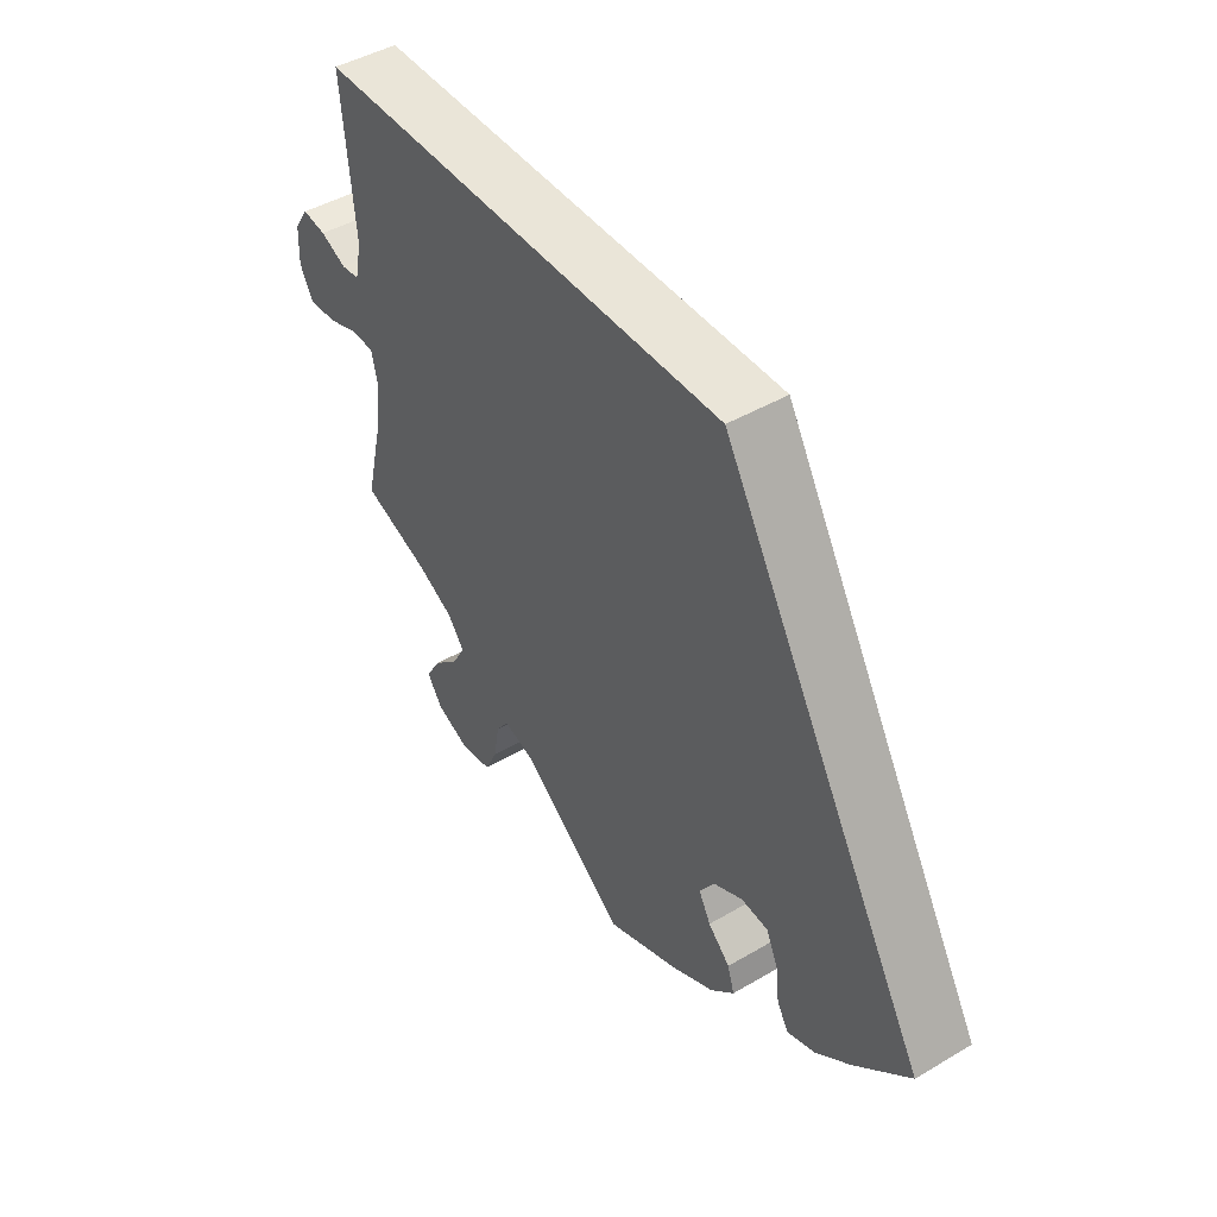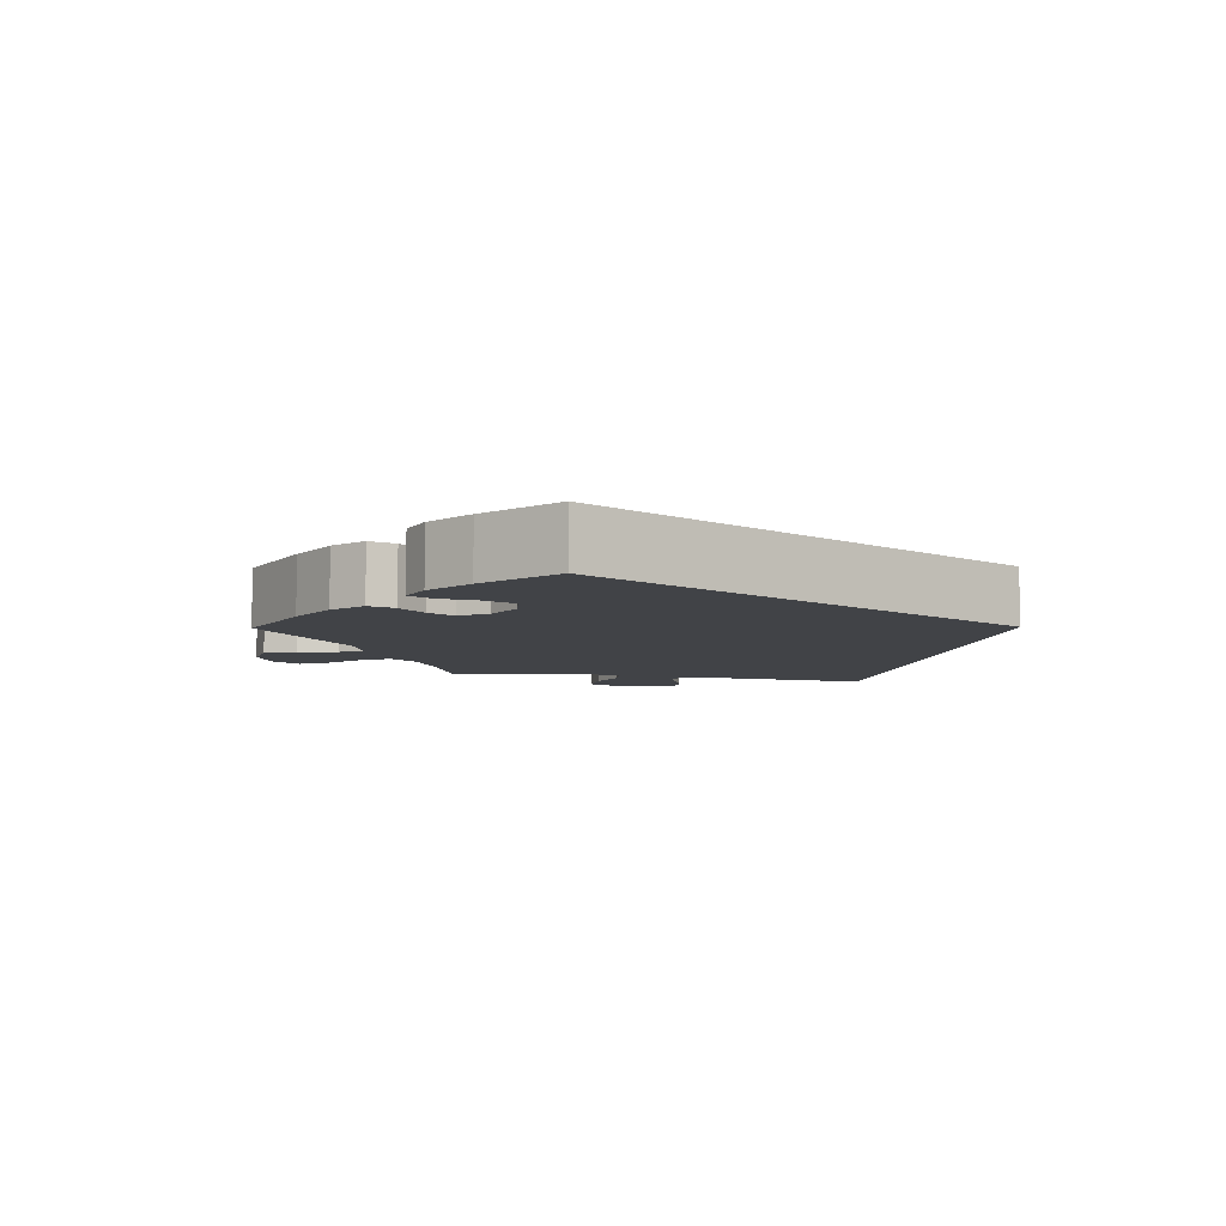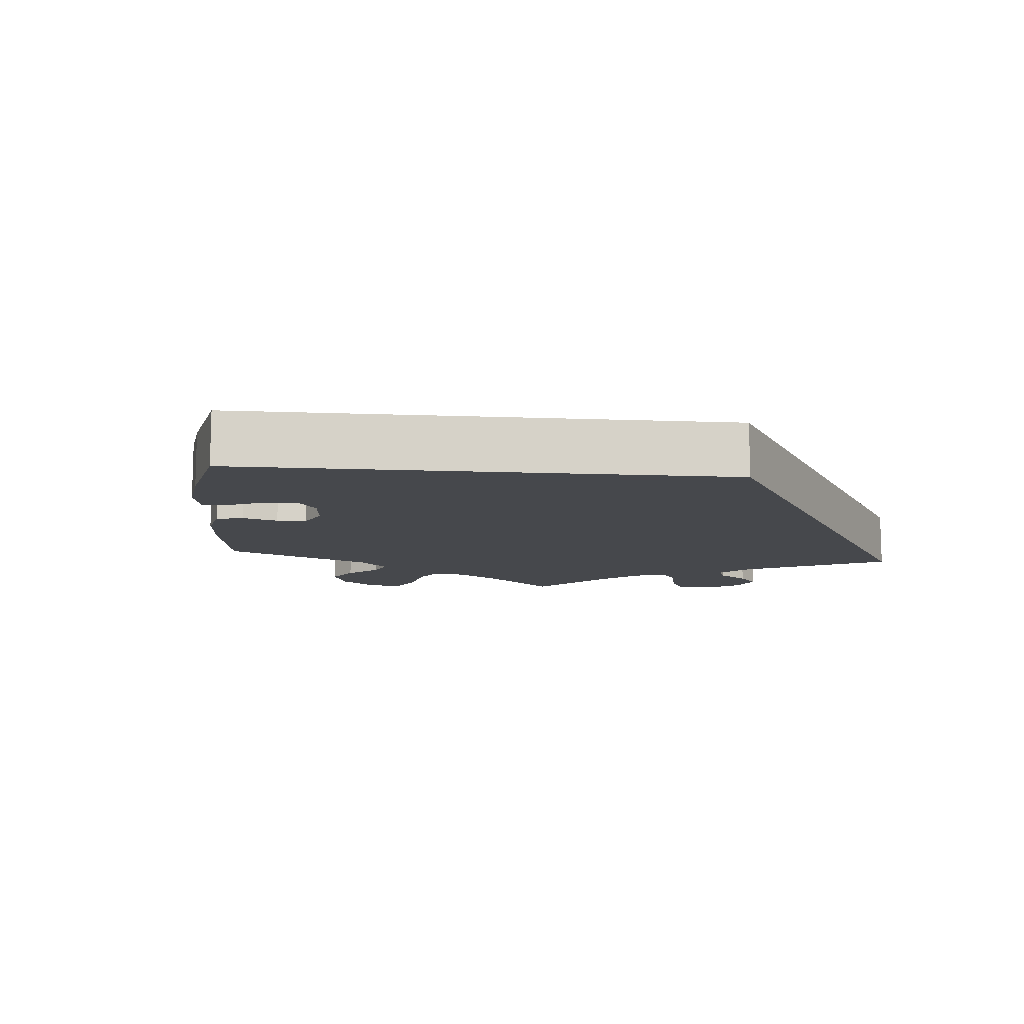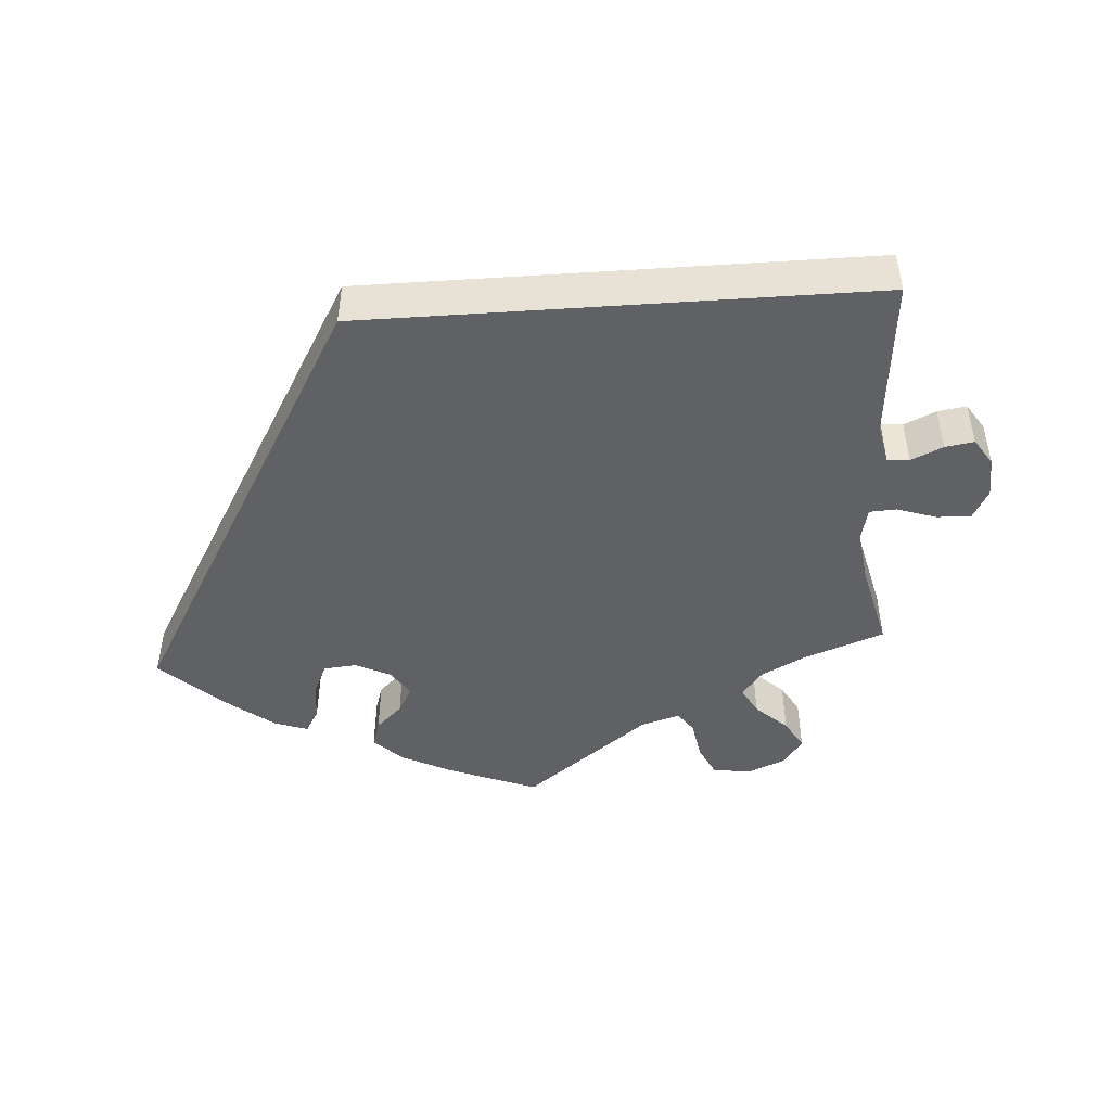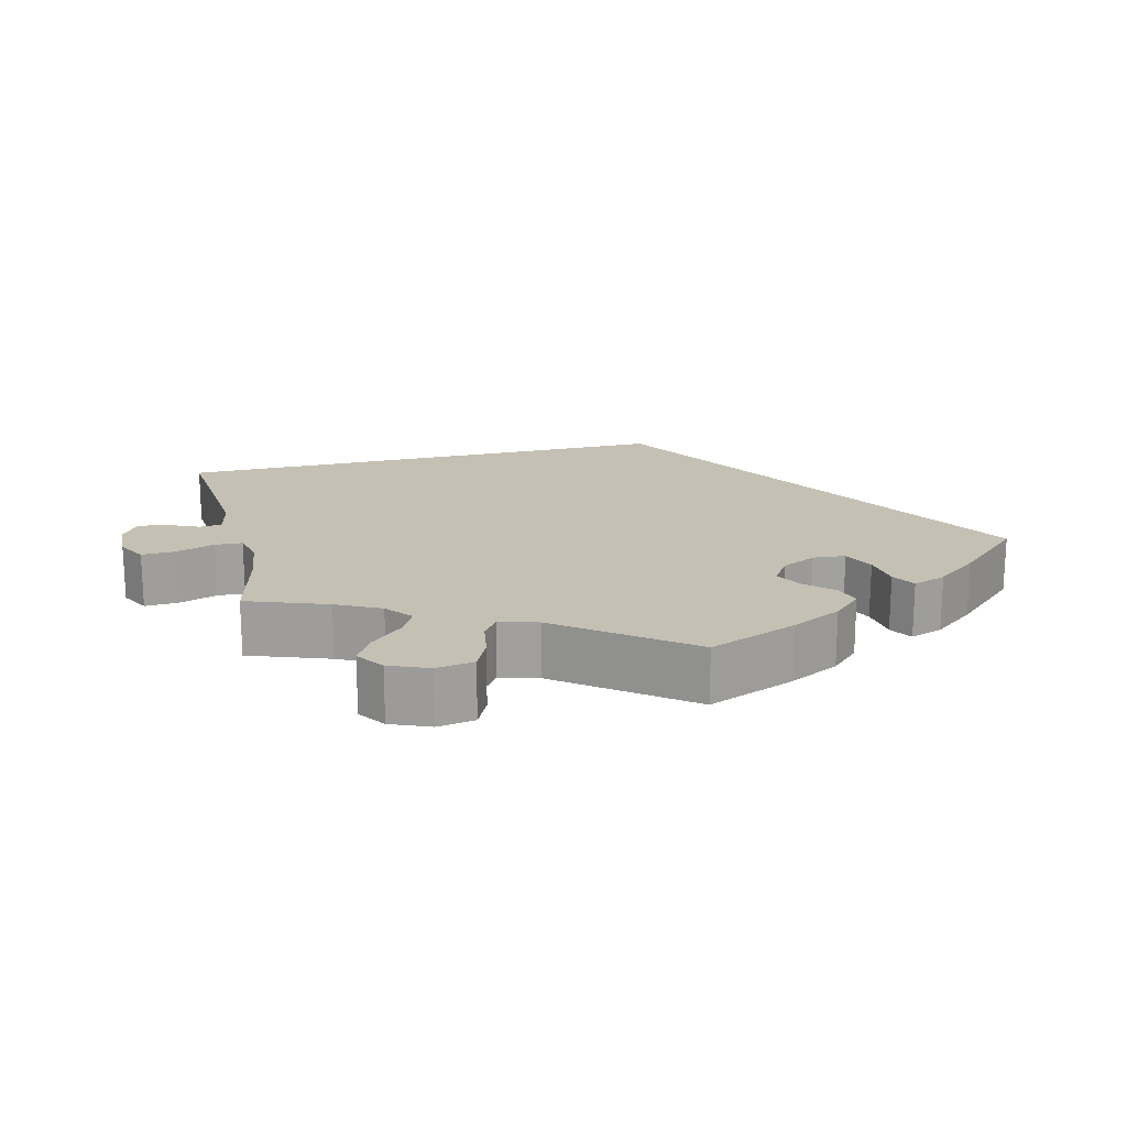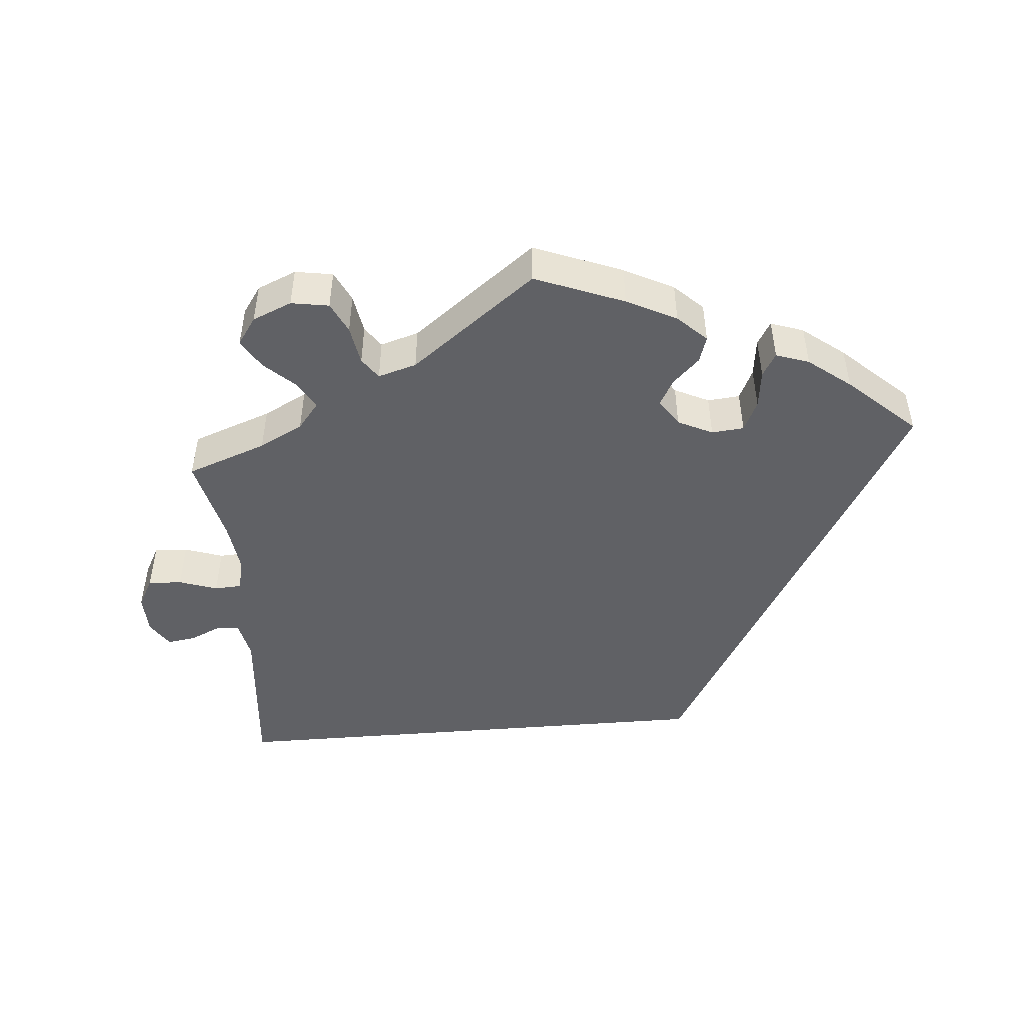
<metadata>
{"format":"obj","ext":"obj","renderer":"f3d","projection":"perspective","resolution":1024,"background":"white","views":[{"elev":44.8,"azim":-124.4,"up":"+Z"},{"elev":-7.2,"azim":-100.2,"up":"+Y"},{"elev":-11.5,"azim":-65.3,"up":"+Y"},{"elev":-46.5,"azim":3.9,"up":"+Y"},{"elev":18.4,"azim":165.8,"up":"+Y"},{"elev":-47.6,"azim":-175.3,"up":"+Y"}]}
</metadata>
<code>
v -0.167 0.07 0.289
v 0.501 0.07 0.29
v 0.482 0.07 0.079
v 0.493 0.07 0.027
v 0.522 0.07 0.024
v 0.564 0.07 0.043
v 0.602 0.07 0.049
v 0.625 0.07 0.014
v 0.627 0.07 -0.039
v 0.606 0.07 -0.078
v 0.561 0.07 -0.076
v 0.51 0.07 -0.059
v 0.474 0.07 -0.061
v 0.464 0.07 -0.104
v 0.473 0.07 -0.173
v 0.501 0.07 -0.289
v 0.395 0.07 -0.328
v 0.337 0.07 -0.358
v 0.309 0.07 -0.393
v 0.329 0.07 -0.429
v 0.371 0.07 -0.468
v 0.394 0.07 -0.507
v 0.369 0.07 -0.543
v 0.317 0.07 -0.565
v 0.267 0.07 -0.557
v 0.247 0.07 -0.516
v 0.238 0.07 -0.464
v 0.218 0.07 -0.436
v 0.167 0.07 -0.451
v 0.001 0.07 -0.578
v -0.117 0.07 -0.532
v -0.183 0.07 -0.499
v -0.221 0.07 -0.463
v -0.21 0.07 -0.428
v -0.175 0.07 -0.394
v -0.156 0.07 -0.359
v -0.18 0.07 -0.323
v -0.226 0.07 -0.301
v -0.269 0.07 -0.305
v -0.288 0.07 -0.346
v -0.294 0.07 -0.397
v -0.312 0.07 -0.428
v -0.356 0.07 -0.413
v -0.412 0.07 -0.37
v -0.501 0.07 -0.289
v -0.167 0 0.289
v 0.501 0 0.29
v 0.482 0 0.079
v 0.493 0 0.027
v 0.522 0 0.024
v 0.564 0 0.043
v 0.602 0 0.049
v 0.625 0 0.014
v 0.627 0 -0.039
v 0.606 0 -0.078
v 0.561 0 -0.076
v 0.51 0 -0.059
v 0.474 0 -0.061
v 0.464 0 -0.104
v 0.473 0 -0.173
v 0.501 0 -0.289
v 0.395 0 -0.328
v 0.337 0 -0.358
v 0.309 0 -0.393
v 0.329 0 -0.429
v 0.371 0 -0.468
v 0.394 0 -0.507
v 0.369 0 -0.543
v 0.317 0 -0.565
v 0.267 0 -0.557
v 0.247 0 -0.516
v 0.238 0 -0.464
v 0.218 0 -0.436
v 0.167 0 -0.451
v 0.001 0 -0.578
v -0.117 0 -0.532
v -0.183 0 -0.499
v -0.221 0 -0.463
v -0.21 0 -0.428
v -0.175 0 -0.394
v -0.156 0 -0.359
v -0.18 0 -0.323
v -0.226 0 -0.301
v -0.269 0 -0.305
v -0.288 0 -0.346
v -0.294 0 -0.397
v -0.312 0 -0.428
v -0.356 0 -0.413
v -0.412 0 -0.37
v -0.501 0 -0.289
f 40 41 42 43
f 39 40 43 44
f 32 33 34 35
f 32 35 36
f 29 30 31 32
f 28 29 32 36
f 24 25 26 27
f 24 27 28
f 23 24 28
f 20 21 22 23
f 19 20 23 28
f 18 19 28 36
f 15 16 17
f 14 15 17 18
f 13 14 18 36
f 9 10 11 12
f 9 12 13
f 8 9 13
f 5 6 7 8
f 5 8 13 36
f 45 1 2 3
f 39 44 45 3
f 4 5 36 37
f 4 37 38
f 3 4 38 39
f 88 87 86 85
f 89 88 85 84
f 80 79 78 77
f 81 80 77
f 77 76 75 74
f 81 77 74 73
f 72 71 70 69
f 73 72 69
f 73 69 68
f 68 67 66 65
f 73 68 65 64
f 81 73 64 63
f 62 61 60
f 63 62 60 59
f 81 63 59 58
f 57 56 55 54
f 58 57 54
f 58 54 53
f 53 52 51 50
f 81 58 53 50
f 48 47 46 90
f 48 90 89 84
f 82 81 50 49
f 83 82 49
f 84 83 49 48
f 1 46 47 2
f 2 47 48 3
f 3 48 49 4
f 4 49 50 5
f 5 50 51 6
f 6 51 52 7
f 7 52 53 8
f 8 53 54 9
f 9 54 55 10
f 10 55 56 11
f 11 56 57 12
f 12 57 58 13
f 13 58 59 14
f 14 59 60 15
f 15 60 61 16
f 16 61 62 17
f 17 62 63 18
f 18 63 64 19
f 19 64 65 20
f 20 65 66 21
f 21 66 67 22
f 22 67 68 23
f 23 68 69 24
f 24 69 70 25
f 25 70 71 26
f 26 71 72 27
f 27 72 73 28
f 28 73 74 29
f 29 74 75 30
f 30 75 76 31
f 31 76 77 32
f 32 77 78 33
f 33 78 79 34
f 34 79 80 35
f 35 80 81 36
f 36 81 82 37
f 37 82 83 38
f 38 83 84 39
f 39 84 85 40
f 40 85 86 41
f 41 86 87 42
f 42 87 88 43
f 43 88 89 44
f 44 89 90 45
f 45 90 46 1

</code>
